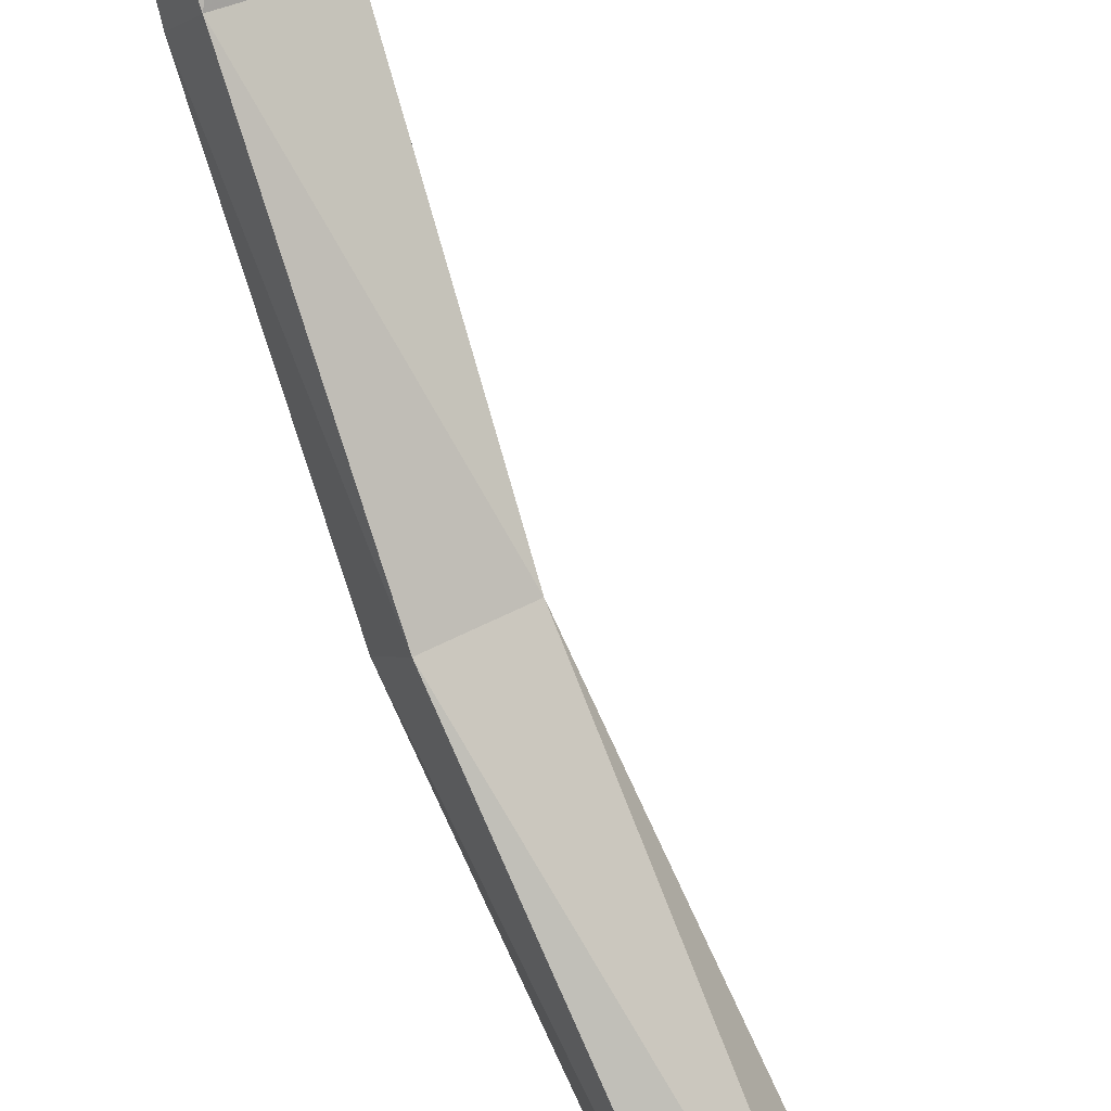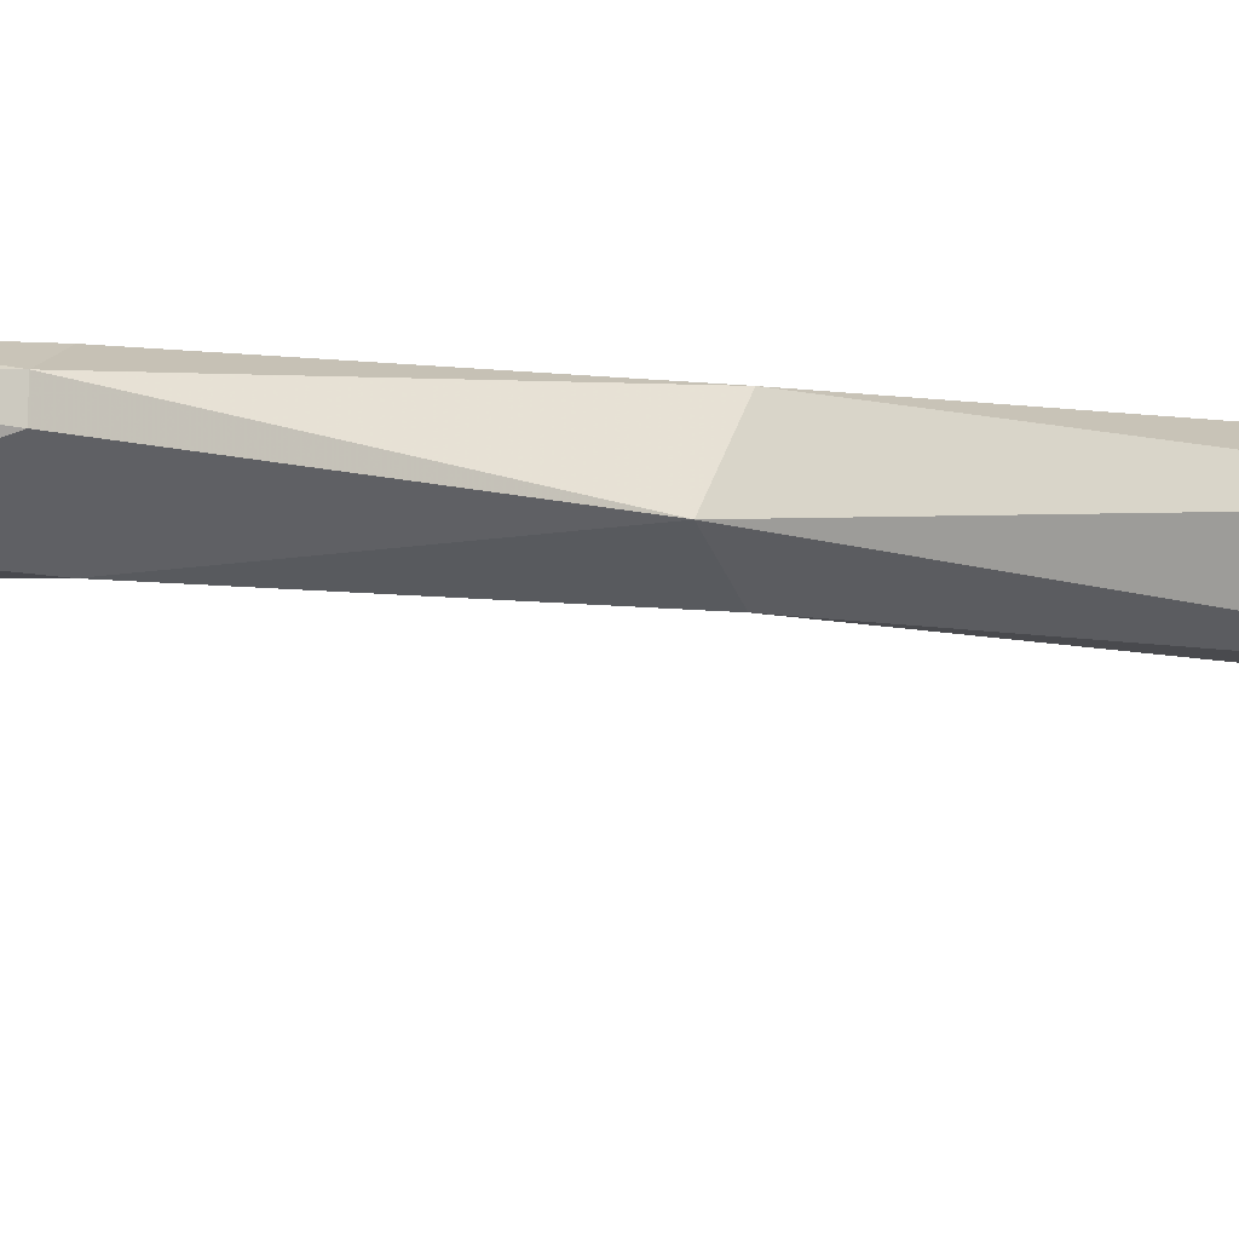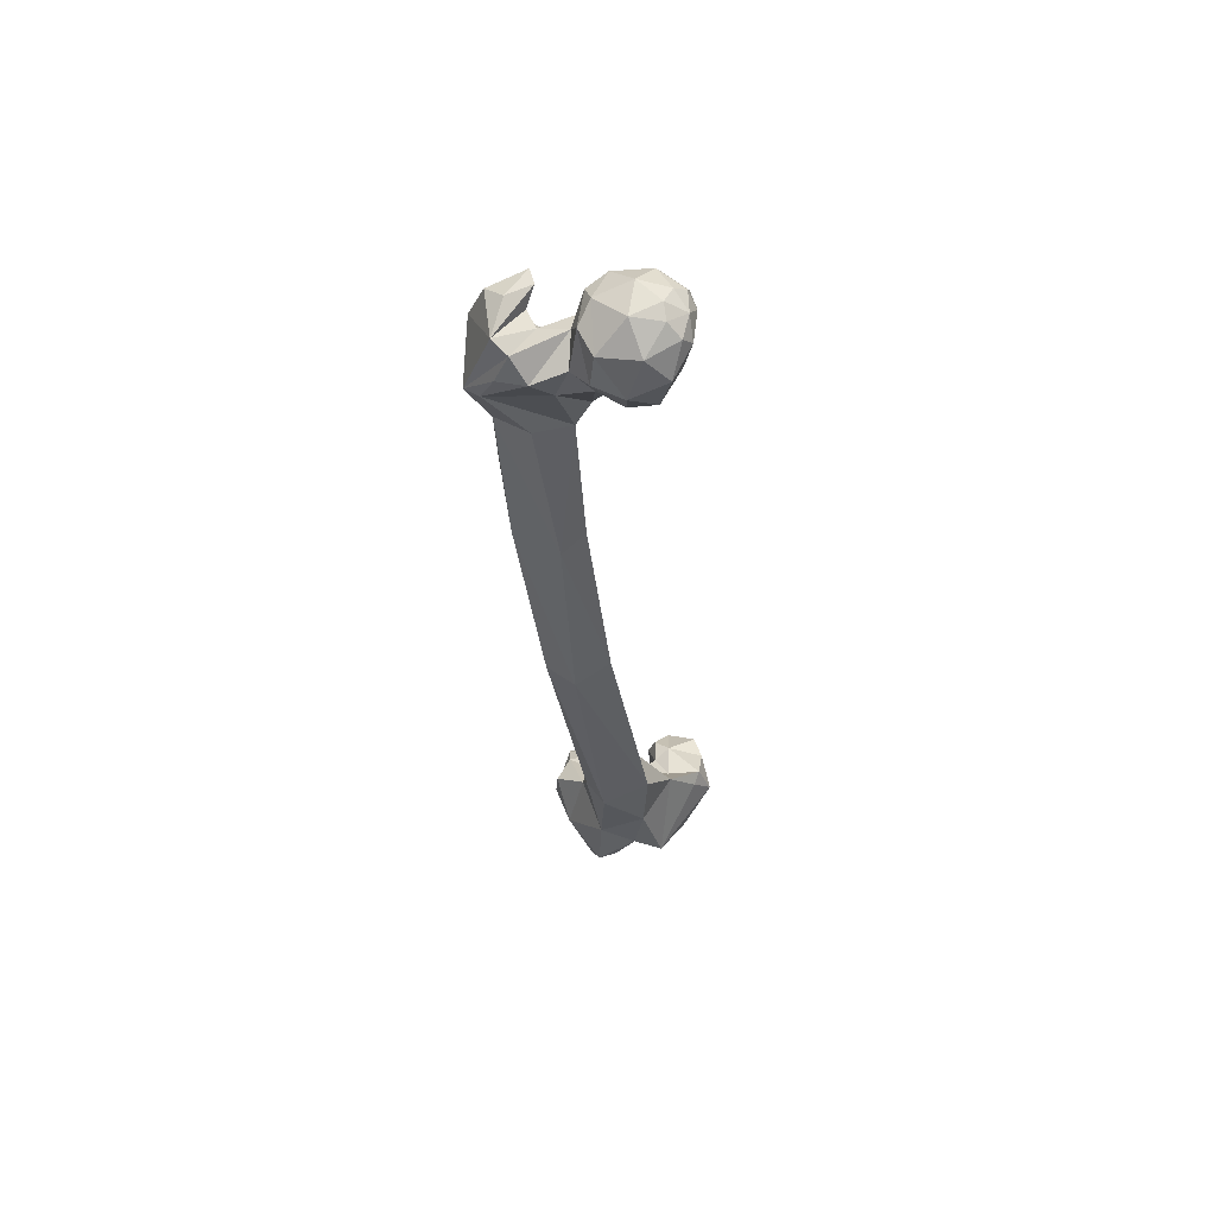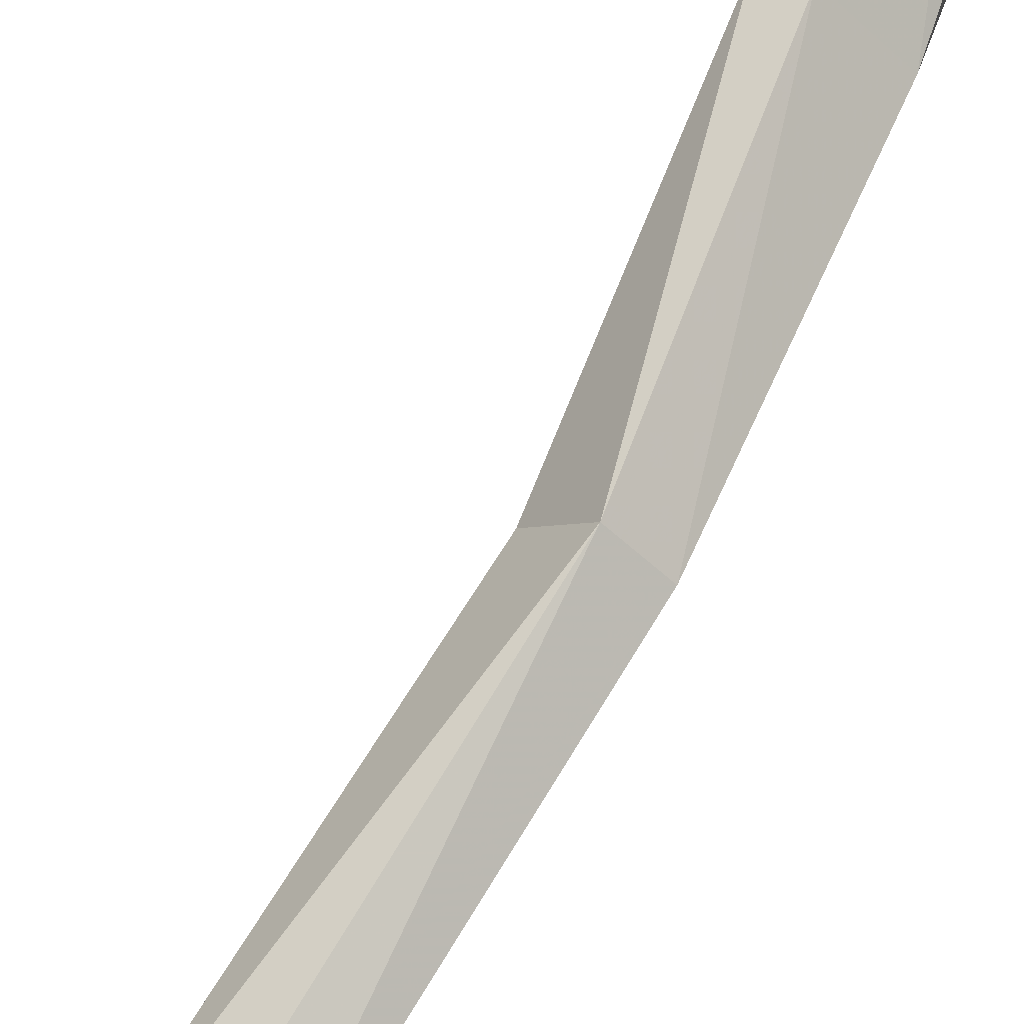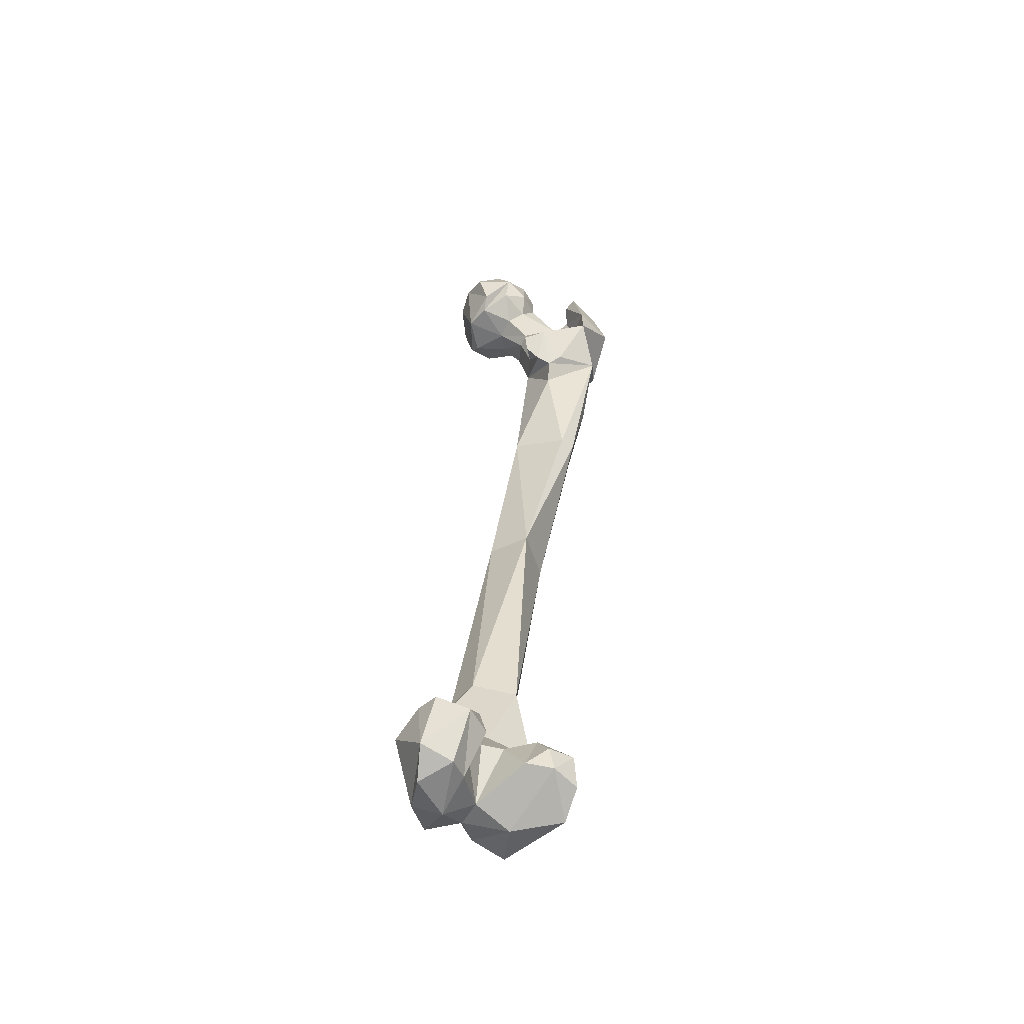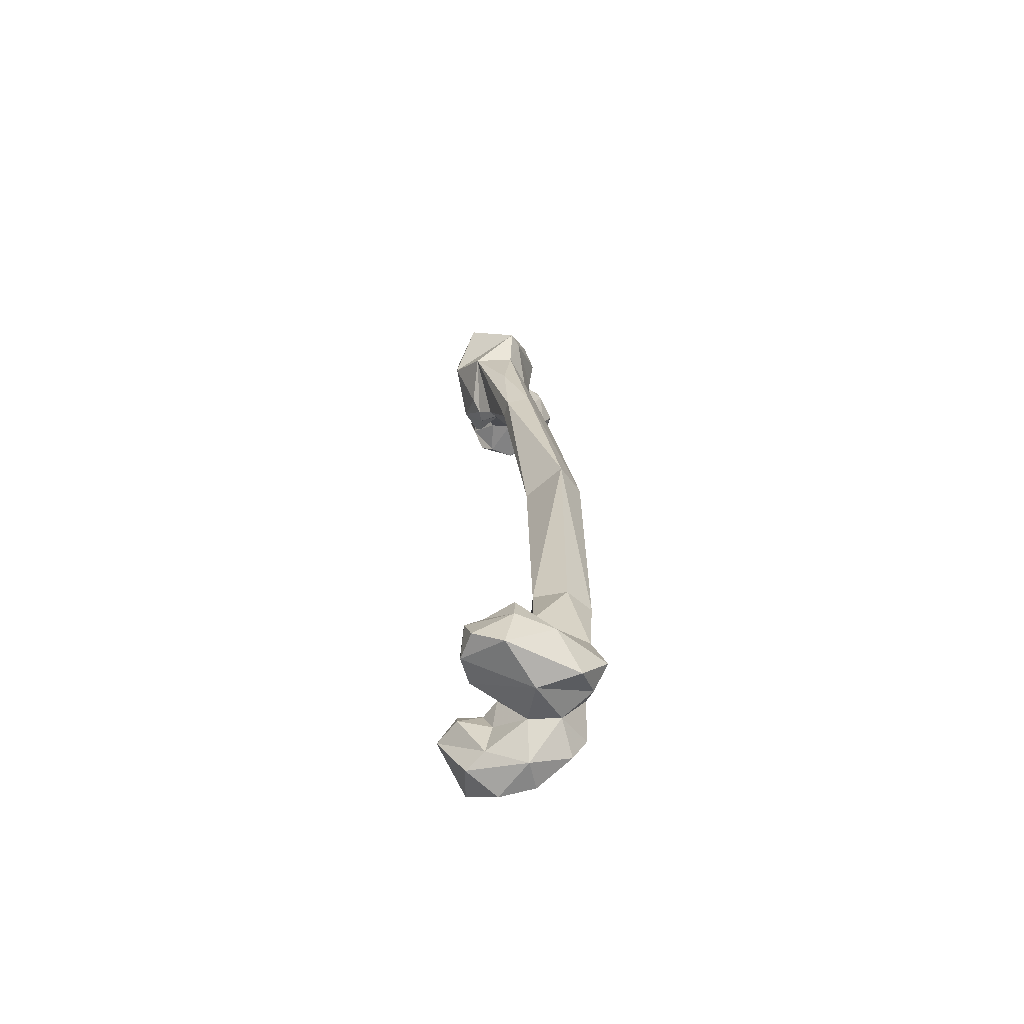
<metadata>
{"format":"obj","ext":"obj","renderer":"f3d","projection":"perspective","resolution":1024,"background":"white","views":[{"elev":-75.9,"azim":-154.0,"up":"+Z"},{"elev":-5.6,"azim":-61.0,"up":"+Z"},{"elev":61.9,"azim":80.7,"up":"+Y"},{"elev":62.3,"azim":32.1,"up":"+Z"},{"elev":-55.2,"azim":-122.7,"up":"+Y"},{"elev":-70.6,"azim":-10.2,"up":"+Y"}]}
</metadata>
<code>
o object_1
v -0.01311 0.003311 -0.02057
v -8.5e-05 0.009028 -0.02088
v -0.01441 -0.0136 -0.01618
v -0.002784 0.0199 -0.01244
v -0.004822 0.01511 -0.01799
v -0.01547 0.01563 -0.008531
v 0.005878 0.01624 -0.01668
v 0.003556 -0.01973 -0.01609
v -0.007062 0.02236 0.000327
v 0.007823 0.02177 0.005335
v -0.005579 0.01691 0.01605
v -0.02366 0.000967 -0.006164
v -0.01905 0.01264 0.007551
v -0.01476 0.01004 0.01696
v -0.02322 -0.006689 0.005091
v 0.001598 0.01036 0.02232
v 0.02122 -0.01508 -0.004167
v 0.01535 -0.02097 -0.003978
v 0.0238 0.002147 -0.007742
v 0.02085 0.01285 0.002001
v 0.0246 -0.004204 0.008415
v 0.0146 0.01002 0.0184
v 0.0162 -0.004698 0.0201
v 0.02021 -0.01549 0.007689
v 0.0105 0.0194 -0.007659
v 0.01322 0.008363 -0.01691
v 0.01515 0.01405 -0.01257
v 0.003569 0.02195 -0.007794
v -0.008366 -0.01957 -0.01405
v -0.01978 -0.0213 0.0287
v -0.03887 -0.03555 0.03655
v -0.02391 -0.02001 0.04054
v -0.01264 -0.006672 0.0348
v -0.0214 -0.006447 0.03733
v -0.006106 0.000178 0.05215
v -0.000296 -0.00393 0.04657
v -0.0277 -0.000529 0.03308
v -0.01107 -0.02116 0.001915
v -0.000799 -0.02294 0.003413
v -0.01497 -0.03635 0.01129
v 0.006804 -0.007788 0.02621
v 0.007199 -0.01299 0.04092
v 0.006727 -0.02181 0.03145
v 0.009922 -0.01779 0.01734
v -0.006907 -0.001849 0.02313
v 0.001064 -0.03766 0.01699
v -0.01672 -0.005802 0.01567
v -0.01704 -0.01585 0.008164
v 0.007431 -0.0211 0.00959
v -0.008677 -0.03801 0.01207
v -0.02088 -0.01261 -0.006464
v -0.009739 -0.0338 0.06356
v -0.000133 -0.01775 0.05262
v -0.03266 -0.01988 0.05784
v -0.0381 -0.02076 0.03668
v -0.0218 0.002975 0.04503
v -0.03463 -0.000166 0.03401
v -0.03077 -0.003437 0.05128
v -0.02002 -0.06541 0.01643
v 0.001888 -0.05044 0.02368
v -0.02199 -0.06866 0.02268
v -0.0266 -0.06356 0.02757
v -0.02817 -0.05536 0.04968
v -0.009061 -0.05378 0.05357
v -0.004804 -0.03308 0.05777
v 0.001828 -0.05205 0.04041
v -0.01032 -0.05218 0.01705
v -0.0187 -0.05908 0.009752
v -0.02111 -0.05259 0.006843
v -0.0293 -0.05056 0.01459
v -0.009861 -0.1227 0.03841
v -0.009102 -0.1224 0.04609
v -0.01222 -0.08939 0.05236
v 0.001741 -0.1224 0.0507
v 0.01055 -0.1168 0.02138
v 0.00504 -0.2111 0.0234
v -0.01596 -0.07656 0.02591
v 0.01788 -0.1182 0.03299
v 0.02402 -0.2086 0.01366
v 0.0286 -0.3388 -0.004223
v 0.0131 -0.3375 -0.002011
v 0.03158 -0.2098 0.03058
v 0.01969 -0.2119 0.0416
v 0.03458 -0.3401 0.01853
v 0.00769 -0.3365 0.01852
v 0.02214 -0.34 0.02532
v -0.01882 -0.3967 -0.01718
v -0.02585 -0.4058 -0.02582
v -0.01917 -0.4064 -0.01382
v -0.006637 -0.4239 -0.01657
v -0.01325 -0.426 -0.02571
v -0.01071 -0.421 -0.04022
v -0.01268 -0.3929 -0.02344
v -0.004223 -0.4075 -0.01337
v -0.008109 -0.3956 -0.01536
v -0.003592 -0.3958 -0.006723
v 0.003231 -0.3891 -0.02004
v 0.008299 -0.4187 -0.001633
v 0.01154 -0.4296 -0.01564
v 0.02233 -0.4167 0.000253
v 0.02942 -0.4225 -0.014
v 0.007325 -0.3754 0.003419
v 0.01356 -0.3725 -0.01904
v 0.03 -0.3791 -0.002339
v 0.03533 -0.4107 -0.01139
v 0.03257 -0.4015 0.002409
v 0.001941 -0.429 -0.03366
v 0.01678 -0.4271 -0.02784
v 0.008835 -0.402 -0.0417
v -0.006762 -0.3958 -0.03997
v 0.005616 -0.387 -0.03595
v -0.01764 -0.3976 -0.03791
v 0.01165 -0.3887 -0.03254
v -0.0228 -0.4028 0.01518
v -0.02301 -0.4137 0.01761
v -0.02344 -0.4019 0.02744
v -0.01743 -0.4118 0.006657
v -0.01468 -0.3917 0.01477
v 0.008596 -0.4252 0.01557
v -0.007208 -0.4236 0.03315
v -0.0156 -0.3949 0.02868
v -0.001075 -0.3864 0.01388
v 0.005931 -0.377 0.02492
v -0.00698 -0.3962 0.002524
v 0.03203 -0.3805 0.01966
v 0.01419 -0.4046 0.03374
v 0.03809 -0.4032 0.02168
v 0.02624 -0.4225 0.02409
v 0.03358 -0.4115 0.01206
v -0.003949 -0.3908 0.03692
v -0.02062 -0.4159 0.03053
v -0.004249 -0.4052 0.03789
f -132 -130 -131
f -129 -127 -128
f -129 -128 -126
f -131 -130 -125
f -129 -124 -127
f -123 -122 -124
f -127 -120 -121
f -124 -122 -120
f -120 -122 -119
f -120 -119 -118
f -122 -117 -119
f -125 -115 -116
f -114 -112 -113
f -112 -110 -111
f -112 -109 -110
f -123 -111 -122
f -108 -113 -123
f -116 -115 -109
f -113 -112 -111
f -113 -111 -123
f -107 -114 -106
f -107 -116 -114
f -106 -108 -126
f -111 -117 -122
f -110 -117 -111
f -126 -131 -107
f -126 -105 -129
f -105 -123 -124
f -129 -105 -124
f -120 -118 -121
f -106 -114 -113
f -108 -123 -105
f -132 -121 -130
f -125 -130 -104
f -130 -121 -104
f -107 -125 -116
f -114 -116 -112
f -116 -109 -112
f -128 -132 -131
f -127 -121 -132
f -103 -101 -102
f -100 -101 -103
f -100 -99 -101
f -100 -97 -98
f -99 -98 -96
f -95 -93 -94
f -92 -90 -91
f -89 -90 -92
f -92 -91 -88
f -89 -87 -90
f -91 -97 -88
f -88 -97 -100
f -86 -100 -103
f -86 -103 -85
f -84 -83 -87
f -94 -83 -84
f -88 -100 -86
f -94 -93 -83
f -95 -85 -93
f -85 -103 -93
f -82 -95 -104
f -82 -85 -95
f -118 -85 -82
f -88 -86 -119
f -117 -88 -119
f -118 -86 -85
f -119 -86 -118
f -117 -92 -88
f -110 -92 -117
f -110 -89 -92
f -109 -89 -110
f -125 -94 -115
f -125 -104 -94
f -104 -95 -94
f -109 -84 -89
f -115 -84 -109
f -115 -94 -84
f -98 -97 -81
f -81 -97 -80
f -98 -81 -79
f -78 -99 -96
f -77 -76 -96
f -103 -102 -93
f -99 -78 -101
f -75 -98 -79
f -77 -98 -75
f -79 -102 -78
f -79 -78 -76
f -77 -75 -76
f -78 -96 -76
f -98 -77 -96
f -100 -98 -99
f -74 -72 -73
f -102 -70 -71
f -70 -72 -71
f -80 -97 -91
f -81 -68 -69
f -68 -67 -69
f -73 -67 -68
f -91 -90 -68
f -73 -87 -66
f -83 -66 -87
f -66 -74 -73
f -65 -74 -66
f -64 -66 -93
f -83 -93 -66
f -64 -93 -63
f -64 -63 -65
f -65 -63 -64
f -72 -74 -63
f -63 -102 -71
f -70 -81 -69
f -80 -91 -68
f -71 -72 -63
f -63 -74 -65
f -70 -61 -62
f -60 -61 -70
f -69 -60 -70
f -69 -59 -60
f -62 -57 -58
f -62 -61 -57
f -73 -72 -56
f -56 -62 -58
f -70 -62 -56
f -72 -70 -56
f -69 -67 -55
f -59 -69 -55
f -54 -52 -53
f -57 -52 -54
f -67 -73 -55
f -73 -58 -55
f -58 -54 -55
f -58 -57 -54
f -59 -55 -51
f -55 -54 -51
f -54 -53 -51
f -61 -50 -57
f -59 -50 -61
f -59 -51 -50
f -49 -50 -51
f -53 -49 -51
f -50 -48 -57
f -49 -47 -50
f -50 -47 -48
f -57 -48 -52
f -60 -59 -61
f -46 -44 -45
f -44 -43 -45
f -42 -41 -45
f -40 -46 -45
f -44 -39 -43
f -44 -38 -39
f -38 -37 -39
f -36 -37 -38
f -43 -39 -35
f -39 -37 -35
f -34 -35 -33
f -43 -35 -34
f -32 -34 -33
f -37 -36 -31
f -30 -52 -31
f -52 -48 -31
f -36 -30 -31
f -53 -30 -29
f -30 -28 -29
f -28 -27 -29
f -33 -27 -28
f -32 -33 -28
f -42 -43 -34
f -38 -46 -40
f -26 -34 -25
f -36 -38 -40
f -41 -25 -24
f -41 -24 -23
f -22 -23 -24
f -40 -23 -22
f -26 -41 -42
f -40 -45 -21
f -41 -26 -25
f -23 -40 -21
f -20 -30 -22
f -25 -32 -28
f -34 -32 -25
f -30 -53 -52
f -25 -28 -24
f -26 -41 -25
f -28 -30 -20
f -36 -40 -22
f -22 -30 -36
f -22 -30 -36
f -24 -20 -22
f -19 -17 -18
f -16 -19 -18
f -15 -19 -16
f -15 -17 -19
f -14 -18 -13
f -14 -16 -18
f -12 -17 -15
f -12 -15 -11
f -10 -12 -11
f -9 -37 -11
f -9 -15 -16
f -9 -11 -15
f -9 -16 -35
f -11 -37 -31
f -10 -11 -31
f -31 -48 -10
f -8 -10 -47
f -14 -33 -35
f -48 -47 -10
f -53 -29 -49
f -49 -29 -8
f -29 -27 -8
f -49 -8 -47
f -8 -7 -10
f -6 -7 -8
f -5 -14 -13
f -27 -4 -6
f -33 -4 -27
f -33 -14 -4
f -4 -14 -5
f -10 -7 -3
f -3 -12 -10
f -18 -17 -2
f -3 -1 -12
f -1 -17 -12
f -2 -1 -13
f -2 -17 -1
f -7 -13 -1
f -3 -7 -1
f -27 -6 -8
f -27 -6 -8
f -13 -18 -2
f -4 -5 -6
f -5 -7 -6
f -5 -13 -7
f -14 -35 -16
f -107 -131 -125
f -126 -107 -106
f -131 -126 -128
f -132 -128 -127
f -105 -126 -108
f -106 -113 -108
f -127 -124 -120
f -121 -82 -104
f -82 -121 -118
f -75 -79 -76
f -81 -70 -102
f -102 -79 -81
f -80 -68 -81
f -68 -90 -73
f -73 -90 -87
f -93 -85 -95
f -87 -89 -84
f -93 -102 -63
f -102 -101 -78
f -66 -64 -65
f -56 -58 -73
f -23 -21 -41
f -21 -45 -41
f -46 -38 -44
f -45 -43 -42
f -28 -20 -24
f -26 -42 -34
f -37 -9 -35

</code>
